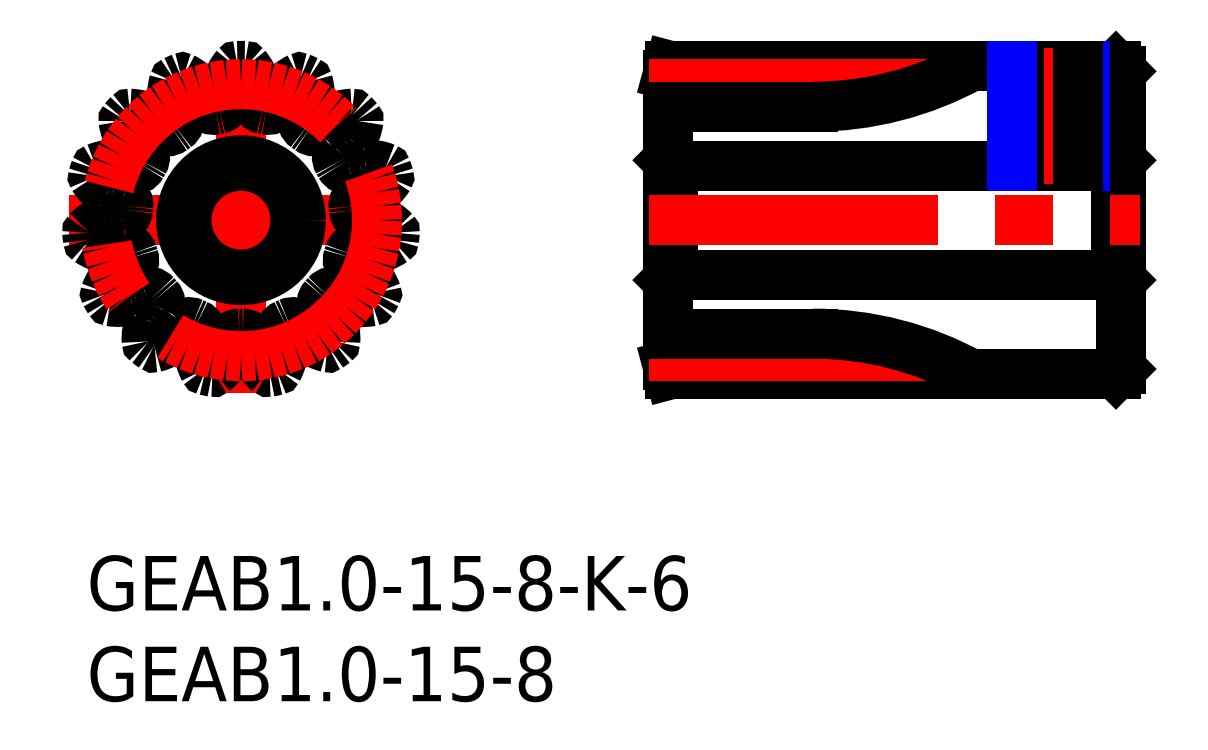
<metadata>
{"format":"dxf","ext":"dxf","renderer":"ezdxf+matplotlib","layout":"modelspace","background":"white","min_lineweight":24,"dpi":150}
</metadata>
<code>
0
SECTION
2
ENTITIES
0
INSERT
8
MSM_CONTINUOUS
2
*U3
10
0
20
0
30
0
0
LINE
8
MSM_CENTER
10
-1
20
18.5
30
0
11
18
21
18.5
31
0
0
LINE
8
MSM_CENTER
10
8.5
20
9
30
0
11
8.5
21
28
31
0
0
CIRCLE
8
MSM_CONTINUOUS
10
8.5
20
18.5
30
0
40
3
0
ARC
8
MSM_CONTINUOUS
10
15.64
20
20.86
30
0
40
2.308
50
256.6
51
271.5
0
ARC
8
MSM_CONTINUOUS
10
8.5
20
18.5
30
0
40
8.5
50
88.66
51
91.34
0
ARC
8
MSM_CONTINUOUS
10
8.304
20
26.9
30
0
40
0.1
50
91.34
51
140
0
ARC
8
MSM_CONTINUOUS
10
10.14
20
25.35
30
0
40
2.5
50
140
51
166
0
ARC
8
MSM_CONTINUOUS
10
8.5
20
25.76
30
0
40
0.808
50
166
51
187.5
0
ARC
8
MSM_CONTINUOUS
10
5.411
20
25.36
30
0
40
2.308
50
352.6
51
7.47
0
ARC
8
MSM_CONTINUOUS
10
7.204
20
25.12
30
0
40
0.5
50
281.1
51
352.6
0
ARC
8
MSM_CONTINUOUS
10
8.5
20
18.5
30
0
40
6.25
50
101.1
51
102.9
0
ARC
8
MSM_CONTINUOUS
10
6.99
20
25.08
30
0
40
0.5
50
211.4
51
282.9
0
ARC
8
MSM_CONTINUOUS
10
8.533
20
26.02
30
0
40
2.308
50
196.5
51
211.4
0
ARC
8
MSM_CONTINUOUS
10
5.546
20
25.14
30
0
40
0.808
50
16.46
51
38
0
ARC
8
MSM_CONTINUOUS
10
4.212
20
24.09
30
0
40
2.5
50
38
51
64.03
0
ARC
8
MSM_CONTINUOUS
10
5.263
20
26.25
30
0
40
0.1
50
64.03
51
112.7
0
ARC
8
MSM_CONTINUOUS
10
8.5
20
18.5
30
0
40
8.5
50
112.7
51
115.3
0
ARC
8
MSM_CONTINUOUS
10
4.905
20
26.09
30
0
40
0.1
50
115.3
51
164
0
ARC
8
MSM_CONTINUOUS
10
7.212
20
25.43
30
0
40
2.5
50
164
51
190
0
ARC
8
MSM_CONTINUOUS
10
5.546
20
25.14
30
0
40
0.808
50
190
51
211.5
0
ARC
8
MSM_CONTINUOUS
10
2.889
20
23.51
30
0
40
2.308
50
16.59
51
31.47
0
ARC
8
MSM_CONTINUOUS
10
4.621
20
24.02
30
0
40
0.5
50
305.1
51
16.59
0
ARC
8
MSM_CONTINUOUS
10
8.5
20
18.5
30
0
40
6.25
50
125.1
51
126.9
0
ARC
8
MSM_CONTINUOUS
10
4.445
20
23.9
30
0
40
0.5
50
235.4
51
306.9
0
ARC
8
MSM_CONTINUOUS
10
5.471
20
25.38
30
0
40
2.308
50
220.5
51
235.4
0
ARC
8
MSM_CONTINUOUS
10
3.102
20
23.36
30
0
40
0.808
50
40.46
51
62
0
ARC
8
MSM_CONTINUOUS
10
2.308
20
21.87
30
0
40
2.5
50
62
51
88.03
0
ARC
8
MSM_CONTINUOUS
10
2.39
20
24.26
30
0
40
0.1
50
88.03
51
136.7
0
ARC
8
MSM_CONTINUOUS
10
8.5
20
18.5
30
0
40
8.5
50
136.7
51
139.3
0
ARC
8
MSM_CONTINUOUS
10
2.128
20
23.97
30
0
40
0.1
50
139.3
51
188
0
ARC
8
MSM_CONTINUOUS
10
4.505
20
24.31
30
0
40
2.5
50
188
51
214
0
ARC
8
MSM_CONTINUOUS
10
3.102
20
23.36
30
0
40
0.808
50
214
51
235.5
0
ARC
8
MSM_CONTINUOUS
10
1.337
20
20.79
30
0
40
2.308
50
40.59
51
55.47
0
ARC
8
MSM_CONTINUOUS
10
2.71
20
21.97
30
0
40
0.5
50
329.1
51
40.59
0
ARC
8
MSM_CONTINUOUS
10
8.5
20
18.5
30
0
40
6.25
50
149.1
51
150.9
0
ARC
8
MSM_CONTINUOUS
10
2.601
20
21.78
30
0
40
0.5
50
259.4
51
330.9
0
ARC
8
MSM_CONTINUOUS
10
2.933
20
23.56
30
0
40
2.308
50
244.5
51
259.4
0
ARC
8
MSM_CONTINUOUS
10
1.592
20
20.74
30
0
40
0.808
50
64.46
51
86
0
ARC
8
MSM_CONTINUOUS
10
1.474
20
19.06
30
0
40
2.5
50
86
51
112
0
ARC
8
MSM_CONTINUOUS
10
0.5739
20
21.28
30
0
40
0.1
50
112
51
160.7
0
ARC
8
MSM_CONTINUOUS
10
8.5
20
18.5
30
0
40
8.5
50
160.7
51
163.3
0
ARC
8
MSM_CONTINUOUS
10
0.4527
20
20.91
30
0
40
0.1
50
163.3
51
212
0
ARC
8
MSM_CONTINUOUS
10
2.489
20
22.18
30
0
40
2.5
50
212
51
238
0
ARC
8
MSM_CONTINUOUS
10
1.592
20
20.74
30
0
40
0.808
50
238
51
259.5
0
ARC
8
MSM_CONTINUOUS
10
1.024
20
17.68
30
0
40
2.308
50
64.59
51
79.47
0
ARC
8
MSM_CONTINUOUS
10
1.799
20
19.31
30
0
40
0.5
50
353.1
51
64.59
0
ARC
8
MSM_CONTINUOUS
10
8.5
20
18.5
30
0
40
6.25
50
173.1
51
174.9
0
ARC
8
MSM_CONTINUOUS
10
1.776
20
19.1
30
0
40
0.5
50
283.4
51
354.9
0
ARC
8
MSM_CONTINUOUS
10
1.357
20
20.86
30
0
40
2.308
50
268.5
51
283.4
0
ARC
8
MSM_CONTINUOUS
10
1.276
20
17.74
30
0
40
0.808
50
88.46
51
110
0
ARC
8
MSM_CONTINUOUS
10
1.855
20
16.15
30
0
40
2.5
50
110
51
136
0
ARC
8
MSM_CONTINUOUS
10
0.1278
20
17.82
30
0
40
0.1
50
136
51
184.7
0
ARC
8
MSM_CONTINUOUS
10
8.5
20
18.5
30
0
40
8.5
50
184.7
51
187.3
0
ARC
8
MSM_CONTINUOUS
10
0.1688
20
17.43
30
0
40
0.1
50
187.3
51
236
0
ARC
8
MSM_CONTINUOUS
10
1.512
20
19.42
30
0
40
2.5
50
236
51
262
0
ARC
8
MSM_CONTINUOUS
10
1.276
20
17.74
30
0
40
0.808
50
262
51
283.5
0
ARC
8
MSM_CONTINUOUS
10
2.003
20
14.71
30
0
40
2.308
50
88.59
51
103.5
0
ARC
8
MSM_CONTINUOUS
10
2.047
20
16.52
30
0
40
0.5
50
17.07
51
88.59
0
ARC
8
MSM_CONTINUOUS
10
8.5
20
18.5
30
0
40
6.25
50
197.1
51
198.9
0
ARC
8
MSM_CONTINUOUS
10
2.115
20
16.31
30
0
40
0.5
50
307.4
51
18.93
0
ARC
8
MSM_CONTINUOUS
10
1.017
20
17.75
30
0
40
2.308
50
292.5
51
307.4
0
ARC
8
MSM_CONTINUOUS
10
2.21
20
14.87
30
0
40
0.808
50
112.5
51
134
0
ARC
8
MSM_CONTINUOUS
10
3.385
20
13.65
30
0
40
2.5
50
134
51
160
0
ARC
8
MSM_CONTINUOUS
10
1.129
20
14.47
30
0
40
0.1
50
160
51
208.7
0
ARC
8
MSM_CONTINUOUS
10
8.5
20
18.5
30
0
40
8.5
50
208.7
51
211.3
0
ARC
8
MSM_CONTINUOUS
10
1.325
20
14.13
30
0
40
0.1
50
211.3
51
260
0
ARC
8
MSM_CONTINUOUS
10
1.743
20
16.49
30
0
40
2.5
50
260
51
286
0
ARC
8
MSM_CONTINUOUS
10
2.21
20
14.87
30
0
40
0.808
50
286
51
307.5
0
ARC
8
MSM_CONTINUOUS
10
4.106
20
12.4
30
0
40
2.308
50
112.6
51
127.5
0
ARC
8
MSM_CONTINUOUS
10
3.411
20
14.07
30
0
40
0.5
50
41.07
51
112.6
0
ARC
8
MSM_CONTINUOUS
10
8.5
20
18.5
30
0
40
6.25
50
221.1
51
222.9
0
ARC
8
MSM_CONTINUOUS
10
3.557
20
13.9
30
0
40
0.5
50
331.4
51
42.93
0
ARC
8
MSM_CONTINUOUS
10
1.97
20
14.77
30
0
40
2.308
50
316.5
51
331.4
0
ARC
8
MSM_CONTINUOUS
10
4.231
20
12.62
30
0
40
0.808
50
136.5
51
158
0
ARC
8
MSM_CONTINUOUS
10
5.799
20
11.99
30
0
40
2.5
50
158
51
184
0
ARC
8
MSM_CONTINUOUS
10
3.405
20
11.82
30
0
40
0.1
50
184
51
232.7
0
ARC
8
MSM_CONTINUOUS
10
8.5
20
18.5
30
0
40
8.5
50
232.7
51
235.3
0
ARC
8
MSM_CONTINUOUS
10
3.722
20
11.59
30
0
40
0.1
50
235.3
51
284
0
ARC
8
MSM_CONTINUOUS
10
3.143
20
13.92
30
0
40
2.5
50
284
51
310
0
ARC
8
MSM_CONTINUOUS
10
4.231
20
12.62
30
0
40
0.808
50
310
51
331.5
0
ARC
8
MSM_CONTINUOUS
10
6.968
20
11.14
30
0
40
2.308
50
136.6
51
151.5
0
ARC
8
MSM_CONTINUOUS
10
5.655
20
12.38
30
0
40
0.5
50
65.07
51
136.6
0
ARC
8
MSM_CONTINUOUS
10
8.5
20
18.5
30
0
40
6.25
50
245.1
51
246.9
0
ARC
8
MSM_CONTINUOUS
10
5.855
20
12.29
30
0
40
0.5
50
355.4
51
66.93
0
ARC
8
MSM_CONTINUOUS
10
4.053
20
12.43
30
0
40
2.308
50
340.5
51
355.4
0
ARC
8
MSM_CONTINUOUS
10
6.99
20
11.4
30
0
40
0.808
50
160.5
51
182
0
ARC
8
MSM_CONTINUOUS
10
8.681
20
11.45
30
0
40
2.5
50
182
51
208
0
ARC
8
MSM_CONTINUOUS
10
6.562
20
10.33
30
0
40
0.1
50
208
51
256.7
0
ARC
8
MSM_CONTINUOUS
10
8.5
20
18.5
30
0
40
8.5
50
256.7
51
259.3
0
ARC
8
MSM_CONTINUOUS
10
6.946
20
10.25
30
0
40
0.1
50
259.3
51
308
0
ARC
8
MSM_CONTINUOUS
10
5.469
20
12.14
30
0
40
2.5
50
308
51
334
0
ARC
8
MSM_CONTINUOUS
10
6.99
20
11.4
30
0
40
0.808
50
334
51
355.5
0
ARC
8
MSM_CONTINUOUS
10
10.1
20
11.15
30
0
40
2.308
50
160.6
51
175.5
0
ARC
8
MSM_CONTINUOUS
10
8.391
20
11.75
30
0
40
0.5
50
89.07
51
160.6
0
ARC
8
MSM_CONTINUOUS
10
8.5
20
18.5
30
0
40
6.25
50
269.1
51
270.9
0
ARC
8
MSM_CONTINUOUS
10
8.609
20
11.75
30
0
40
0.5
50
19.41
51
90.93
0
ARC
8
MSM_CONTINUOUS
10
6.904
20
11.15
30
0
40
2.308
50
4.53
51
19.41
0
ARC
8
MSM_CONTINUOUS
10
10.01
20
11.4
30
0
40
0.808
50
184.5
51
206
0
ARC
8
MSM_CONTINUOUS
10
11.53
20
12.14
30
0
40
2.5
50
206
51
232
0
ARC
8
MSM_CONTINUOUS
10
10.05
20
10.25
30
0
40
0.1
50
232
51
280.7
0
ARC
8
MSM_CONTINUOUS
10
8.5
20
18.5
30
0
40
8.5
50
280.7
51
283.3
0
ARC
8
MSM_CONTINUOUS
10
10.44
20
10.33
30
0
40
0.1
50
283.3
51
332
0
ARC
8
MSM_CONTINUOUS
10
8.319
20
11.45
30
0
40
2.5
50
332
51
358
0
ARC
8
MSM_CONTINUOUS
10
10.01
20
11.4
30
0
40
0.808
50
358
51
19.54
0
ARC
8
MSM_CONTINUOUS
10
12.95
20
12.43
30
0
40
2.308
50
184.6
51
199.5
0
ARC
8
MSM_CONTINUOUS
10
11.15
20
12.29
30
0
40
0.5
50
113.1
51
184.6
0
ARC
8
MSM_CONTINUOUS
10
8.5
20
18.5
30
0
40
6.25
50
293.1
51
294.9
0
ARC
8
MSM_CONTINUOUS
10
11.34
20
12.38
30
0
40
0.5
50
43.41
51
114.9
0
ARC
8
MSM_CONTINUOUS
10
10.03
20
11.14
30
0
40
2.308
50
28.53
51
43.41
0
ARC
8
MSM_CONTINUOUS
10
12.77
20
12.62
30
0
40
0.808
50
208.5
51
230
0
ARC
8
MSM_CONTINUOUS
10
13.86
20
13.92
30
0
40
2.5
50
230
51
256
0
ARC
8
MSM_CONTINUOUS
10
13.28
20
11.59
30
0
40
0.1
50
256
51
304.7
0
ARC
8
MSM_CONTINUOUS
10
8.5
20
18.5
30
0
40
8.5
50
304.7
51
307.3
0
ARC
8
MSM_CONTINUOUS
10
13.59
20
11.82
30
0
40
0.1
50
307.3
51
356
0
ARC
8
MSM_CONTINUOUS
10
11.2
20
11.99
30
0
40
2.5
50
356
51
22
0
ARC
8
MSM_CONTINUOUS
10
12.77
20
12.62
30
0
40
0.808
50
22
51
43.54
0
ARC
8
MSM_CONTINUOUS
10
15.03
20
14.77
30
0
40
2.308
50
208.6
51
223.5
0
ARC
8
MSM_CONTINUOUS
10
13.44
20
13.9
30
0
40
0.5
50
137.1
51
208.6
0
ARC
8
MSM_CONTINUOUS
10
8.5
20
18.5
30
0
40
6.25
50
317.1
51
318.9
0
ARC
8
MSM_CONTINUOUS
10
13.59
20
14.07
30
0
40
0.5
50
67.41
51
138.9
0
ARC
8
MSM_CONTINUOUS
10
12.89
20
12.4
30
0
40
2.308
50
52.53
51
67.41
0
ARC
8
MSM_CONTINUOUS
10
14.79
20
14.87
30
0
40
0.808
50
232.5
51
254
0
ARC
8
MSM_CONTINUOUS
10
15.26
20
16.49
30
0
40
2.5
50
254
51
280
0
ARC
8
MSM_CONTINUOUS
10
15.67
20
14.13
30
0
40
0.1
50
280
51
328.7
0
ARC
8
MSM_CONTINUOUS
10
8.5
20
18.5
30
0
40
8.5
50
328.7
51
331.3
0
ARC
8
MSM_CONTINUOUS
10
15.87
20
14.47
30
0
40
0.1
50
331.3
51
19.97
0
ARC
8
MSM_CONTINUOUS
10
13.61
20
13.65
30
0
40
2.5
50
19.97
51
46
0
ARC
8
MSM_CONTINUOUS
10
14.79
20
14.87
30
0
40
0.808
50
46
51
67.54
0
ARC
8
MSM_CONTINUOUS
10
15.98
20
17.75
30
0
40
2.308
50
232.6
51
247.5
0
ARC
8
MSM_CONTINUOUS
10
14.89
20
16.31
30
0
40
0.5
50
161.1
51
232.6
0
ARC
8
MSM_CONTINUOUS
10
8.5
20
18.5
30
0
40
6.25
50
341.1
51
342.9
0
ARC
8
MSM_CONTINUOUS
10
14.95
20
16.52
30
0
40
0.5
50
91.41
51
162.9
0
ARC
8
MSM_CONTINUOUS
10
15
20
14.71
30
0
40
2.308
50
76.53
51
91.41
0
ARC
8
MSM_CONTINUOUS
10
15.72
20
17.74
30
0
40
0.808
50
256.5
51
278
0
ARC
8
MSM_CONTINUOUS
10
15.49
20
19.42
30
0
40
2.5
50
278
51
304
0
ARC
8
MSM_CONTINUOUS
10
16.83
20
17.43
30
0
40
0.1
50
304
51
352.7
0
ARC
8
MSM_CONTINUOUS
10
8.5
20
18.5
30
0
40
8.5
50
352.7
51
355.3
0
ARC
8
MSM_CONTINUOUS
10
16.87
20
17.82
30
0
40
0.1
50
355.3
51
43.97
0
ARC
8
MSM_CONTINUOUS
10
15.14
20
16.15
30
0
40
2.5
50
43.97
51
70
0
ARC
8
MSM_CONTINUOUS
10
15.72
20
17.74
30
0
40
0.808
50
70
51
91.54
0
ARC
8
MSM_CONTINUOUS
10
15.22
20
19.1
30
0
40
0.5
50
185.1
51
256.6
0
ARC
8
MSM_CONTINUOUS
10
8.5
20
18.5
30
0
40
6.25
50
5.074
51
6.926
0
ARC
8
MSM_CONTINUOUS
10
15.2
20
19.31
30
0
40
0.5
50
115.4
51
186.9
0
ARC
8
MSM_CONTINUOUS
10
15.98
20
17.68
30
0
40
2.308
50
100.5
51
115.4
0
ARC
8
MSM_CONTINUOUS
10
15.41
20
20.74
30
0
40
0.808
50
280.5
51
302
0
ARC
8
MSM_CONTINUOUS
10
14.51
20
22.18
30
0
40
2.5
50
302
51
328
0
ARC
8
MSM_CONTINUOUS
10
16.55
20
20.91
30
0
40
0.1
50
328
51
16.66
0
ARC
8
MSM_CONTINUOUS
10
8.5
20
18.5
30
0
40
8.5
50
16.66
51
19.34
0
ARC
8
MSM_CONTINUOUS
10
16.43
20
21.28
30
0
40
0.1
50
19.34
51
67.97
0
ARC
8
MSM_CONTINUOUS
10
15.53
20
19.06
30
0
40
2.5
50
67.97
51
94
0
ARC
8
MSM_CONTINUOUS
10
15.41
20
20.74
30
0
40
0.808
50
94
51
115.5
0
ARC
8
MSM_CONTINUOUS
10
14.07
20
23.56
30
0
40
2.308
50
280.6
51
295.5
0
ARC
8
MSM_CONTINUOUS
10
14.4
20
21.78
30
0
40
0.5
50
209.1
51
280.6
0
ARC
8
MSM_CONTINUOUS
10
8.5
20
18.5
30
0
40
6.25
50
29.07
51
30.93
0
ARC
8
MSM_CONTINUOUS
10
14.29
20
21.97
30
0
40
0.5
50
139.4
51
210.9
0
ARC
8
MSM_CONTINUOUS
10
15.66
20
20.79
30
0
40
2.308
50
124.5
51
139.4
0
ARC
8
MSM_CONTINUOUS
10
13.9
20
23.36
30
0
40
0.808
50
304.5
51
326
0
ARC
8
MSM_CONTINUOUS
10
12.5
20
24.31
30
0
40
2.5
50
326
51
352
0
ARC
8
MSM_CONTINUOUS
10
14.87
20
23.97
30
0
40
0.1
50
352
51
40.66
0
ARC
8
MSM_CONTINUOUS
10
8.5
20
18.5
30
0
40
8.5
50
40.66
51
43.34
0
ARC
8
MSM_CONTINUOUS
10
14.61
20
24.26
30
0
40
0.1
50
43.34
51
91.97
0
ARC
8
MSM_CONTINUOUS
10
14.69
20
21.87
30
0
40
2.5
50
91.97
51
118
0
ARC
8
MSM_CONTINUOUS
10
13.9
20
23.36
30
0
40
0.808
50
118
51
139.5
0
ARC
8
MSM_CONTINUOUS
10
11.53
20
25.38
30
0
40
2.308
50
304.6
51
319.5
0
ARC
8
MSM_CONTINUOUS
10
12.56
20
23.9
30
0
40
0.5
50
233.1
51
304.6
0
ARC
8
MSM_CONTINUOUS
10
8.5
20
18.5
30
0
40
6.25
50
53.07
51
54.93
0
ARC
8
MSM_CONTINUOUS
10
12.38
20
24.02
30
0
40
0.5
50
163.4
51
234.9
0
ARC
8
MSM_CONTINUOUS
10
14.11
20
23.51
30
0
40
2.308
50
148.5
51
163.4
0
ARC
8
MSM_CONTINUOUS
10
11.45
20
25.14
30
0
40
0.808
50
328.5
51
350
0
ARC
8
MSM_CONTINUOUS
10
9.788
20
25.43
30
0
40
2.5
50
350
51
16.03
0
ARC
8
MSM_CONTINUOUS
10
12.09
20
26.09
30
0
40
0.1
50
16.03
51
64.66
0
ARC
8
MSM_CONTINUOUS
10
8.5
20
18.5
30
0
40
8.5
50
64.66
51
67.34
0
ARC
8
MSM_CONTINUOUS
10
11.74
20
26.25
30
0
40
0.1
50
67.34
51
116
0
ARC
8
MSM_CONTINUOUS
10
12.79
20
24.09
30
0
40
2.5
50
116
51
142
0
ARC
8
MSM_CONTINUOUS
10
11.45
20
25.14
30
0
40
0.808
50
142
51
163.5
0
ARC
8
MSM_CONTINUOUS
10
8.467
20
26.02
30
0
40
2.308
50
328.6
51
343.5
0
ARC
8
MSM_CONTINUOUS
10
10.01
20
25.08
30
0
40
0.5
50
257.1
51
328.6
0
ARC
8
MSM_CONTINUOUS
10
8.5
20
18.5
30
0
40
6.25
50
77.07
51
78.93
0
ARC
8
MSM_CONTINUOUS
10
9.796
20
25.12
30
0
40
0.5
50
187.4
51
258.9
0
ARC
8
MSM_CONTINUOUS
10
11.59
20
25.36
30
0
40
2.308
50
172.5
51
187.4
0
ARC
8
MSM_CONTINUOUS
10
8.5
20
25.76
30
0
40
0.808
50
352.5
51
14
0
ARC
8
MSM_CONTINUOUS
10
6.858
20
25.35
30
0
40
2.5
50
14
51
40.03
0
ARC
8
MSM_CONTINUOUS
10
8.696
20
26.9
30
0
40
0.1
50
40.03
51
88.66
0
CIRCLE
8
MSM_CONTINUOUS
10
8.5
20
18.5
30
0
40
3.3
0
CIRCLE
8
MSM_CENTER
10
8.5
20
18.5
30
0
40
7.5
0
LINE
8
MSM_CONTINUOUS
10
32.3
20
21.5
30
0
11
32.3
21
15.5
31
0
0
LINE
8
MSM_CONTINUOUS
10
56.7
20
21.5
30
0
11
56.7
21
15.5
31
0
0
LINE
8
MSM_CONTINUOUS
10
57
20
15.2
30
0
11
56.7
21
15.5
31
0
0
LINE
8
MSM_CONTINUOUS
10
32.3
20
15.5
30
0
11
56.7
21
15.5
31
0
0
LINE
8
MSM_CONTINUOUS
10
32.3
20
15.5
30
0
11
32
21
15.2
31
0
0
LINE
8
MSM_CONTINUOUS
10
56.7
20
27
30
0
11
32.13
21
27
31
0
0
LINE
8
MSM_CONTINUOUS
10
32.13
20
27
30
0
11
32
21
26.5
31
0
0
LINE
8
MSM_CONTINUOUS
10
32
20
26.5
30
0
11
32
21
10.5
31
0
0
LINE
8
MSM_CONTINUOUS
10
32
20
21.8
30
0
11
32.3
21
21.5
31
0
0
LINE
8
MSM_CONTINUOUS
10
56.7
20
21.5
30
0
11
32.3
21
21.5
31
0
0
LINE
8
MSM_CONTINUOUS
10
56.7
20
21.5
30
0
11
57
21
21.8
31
0
0
LINE
8
MSM_CONTINUOUS
10
57
20
10.3
30
0
11
57
21
26.7
31
0
0
LINE
8
MSM_CONTINUOUS
10
57
20
26.7
30
0
11
56.7
21
27
31
0
0
LINE
8
MSM_CENTER
10
31
20
18.5
30
0
11
58
21
18.5
31
0
0
LINE
8
MSM_CENTER
10
31
20
26
30
0
11
47.62
21
26
31
0
0
LINE
8
MSM_CONTINUOUS
10
32
20
24.75
30
0
11
40
21
24.75
31
0
0
ARC
8
MSM_CONTINUOUS
10
40
20
42.91
30
0
40
18.16
50
270
51
298.8
0
LINE
8
MSM_CONTINUOUS
10
56.7
20
10
30
0
11
32.13
21
10
31
0
0
LINE
8
MSM_CONTINUOUS
10
32.13
20
10
30
0
11
32
21
10.5
31
0
0
LINE
8
MSM_CONTINUOUS
10
57
20
10.3
30
0
11
56.7
21
10
31
0
0
LINE
8
MSM_CENTER
10
31
20
11
30
0
11
47.62
21
11
31
0
0
LINE
8
MSM_CONTINUOUS
10
32
20
12.25
30
0
11
40
21
12.25
31
0
0
ARC
8
MSM_CONTINUOUS
10
40
20
-5.91
30
0
40
18.16
50
61.18
51
90
0
INSERT
8
MSM_CONTINUOUS
2
*U4
10
0
20
0
30
0
0
LINE
8
MSM_CENTER
10
53
20
28
30
0
11
53
21
20.5
31
0
0
LINE
8
MSM_CONTINUOUS
10
51.38
20
27
30
0
11
51.38
21
21.5
31
0
0
LINE
8
MSM_NARROW
10
51
20
27
30
0
11
51
21
21.5
31
0
0
LINE
8
MSM_NARROW
10
55
20
27
30
0
11
55
21
21.5
31
0
0
LINE
8
MSM_CONTINUOUS
10
54.62
20
27
30
0
11
54.62
21
21.5
31
0
0
ENDSEC
0
EOF

</code>
